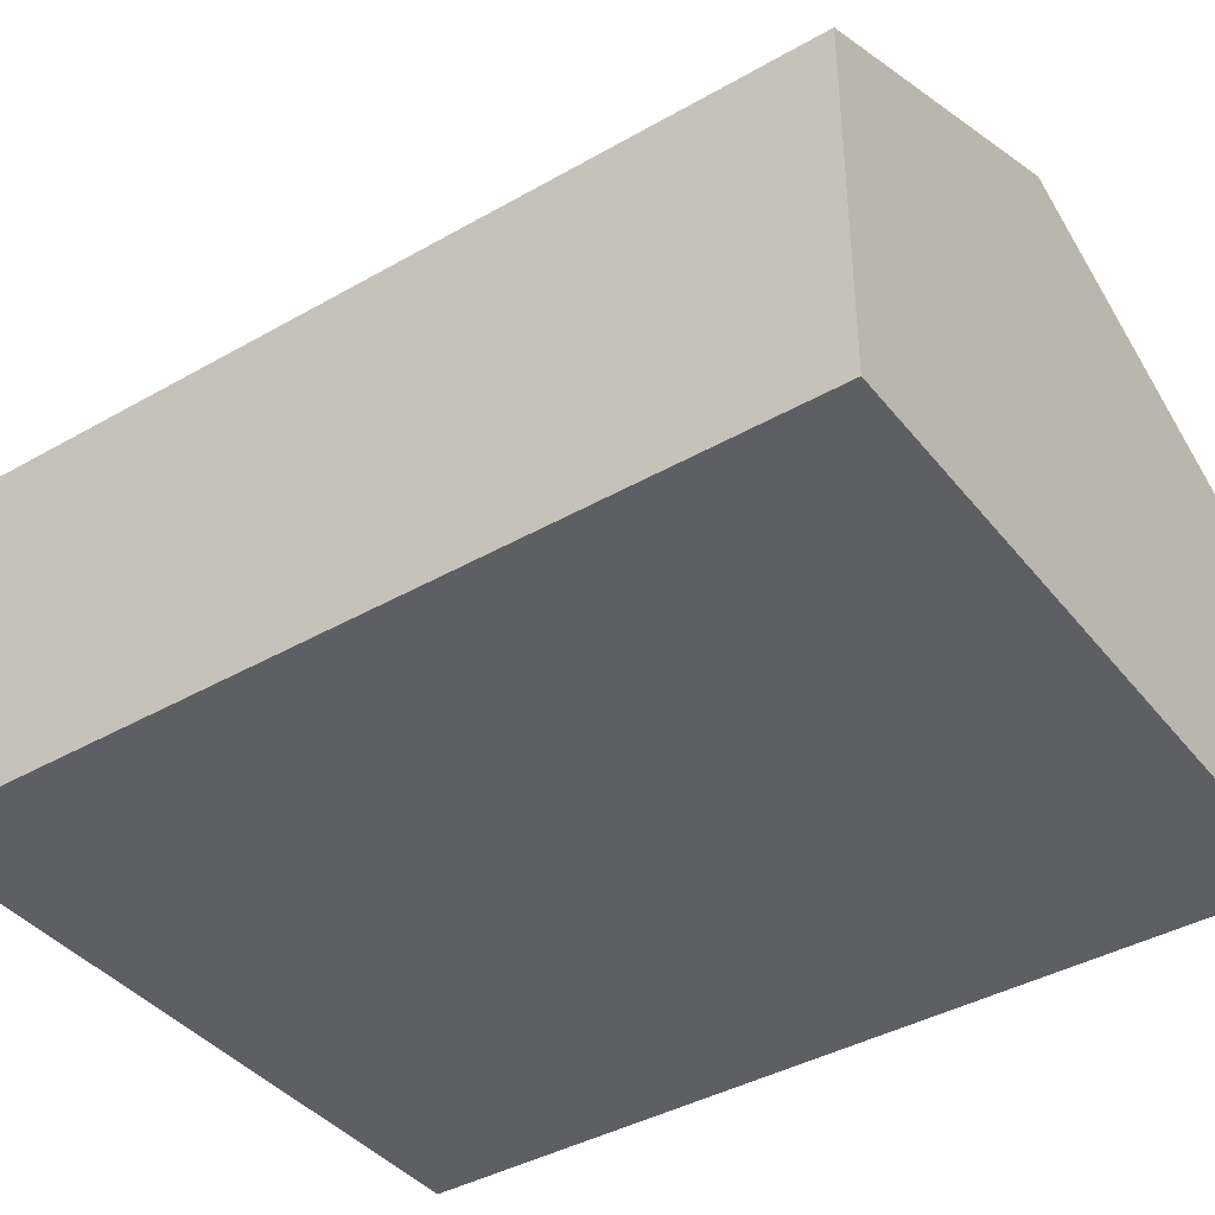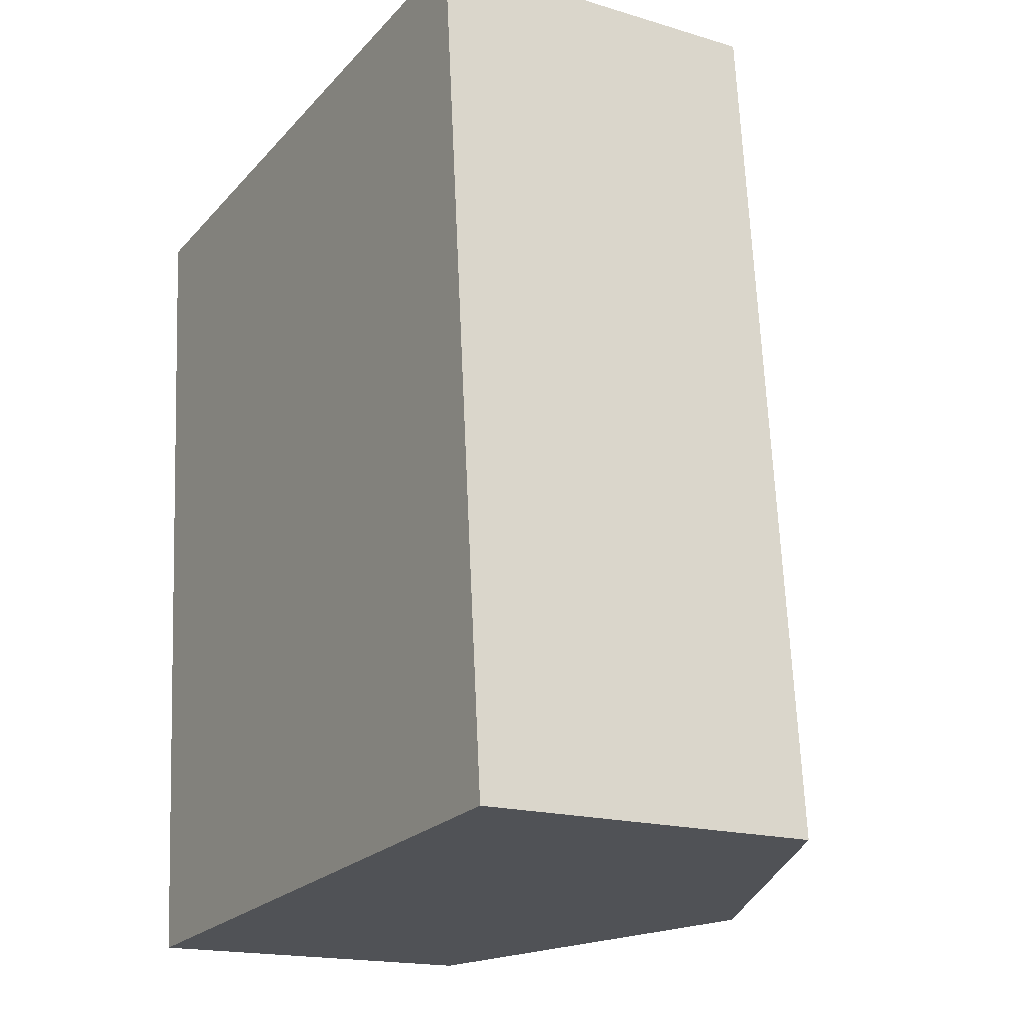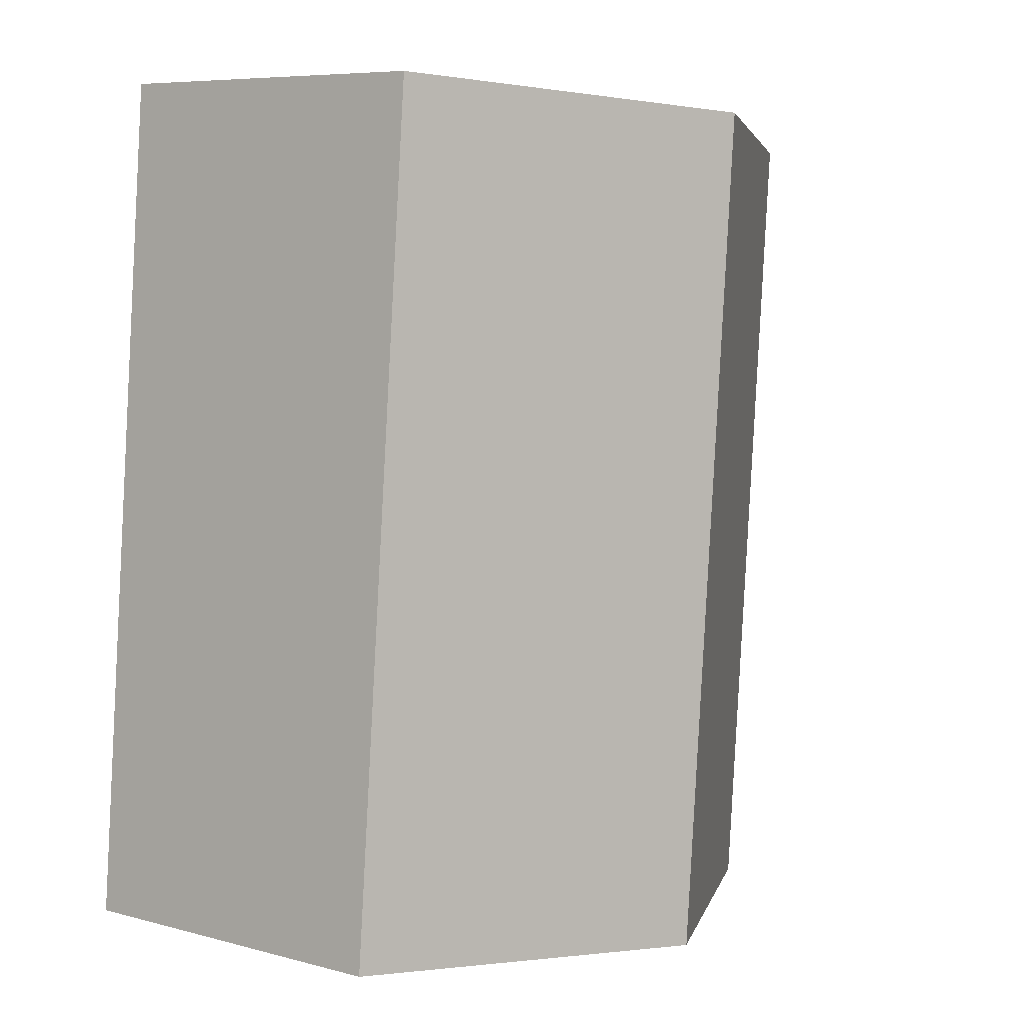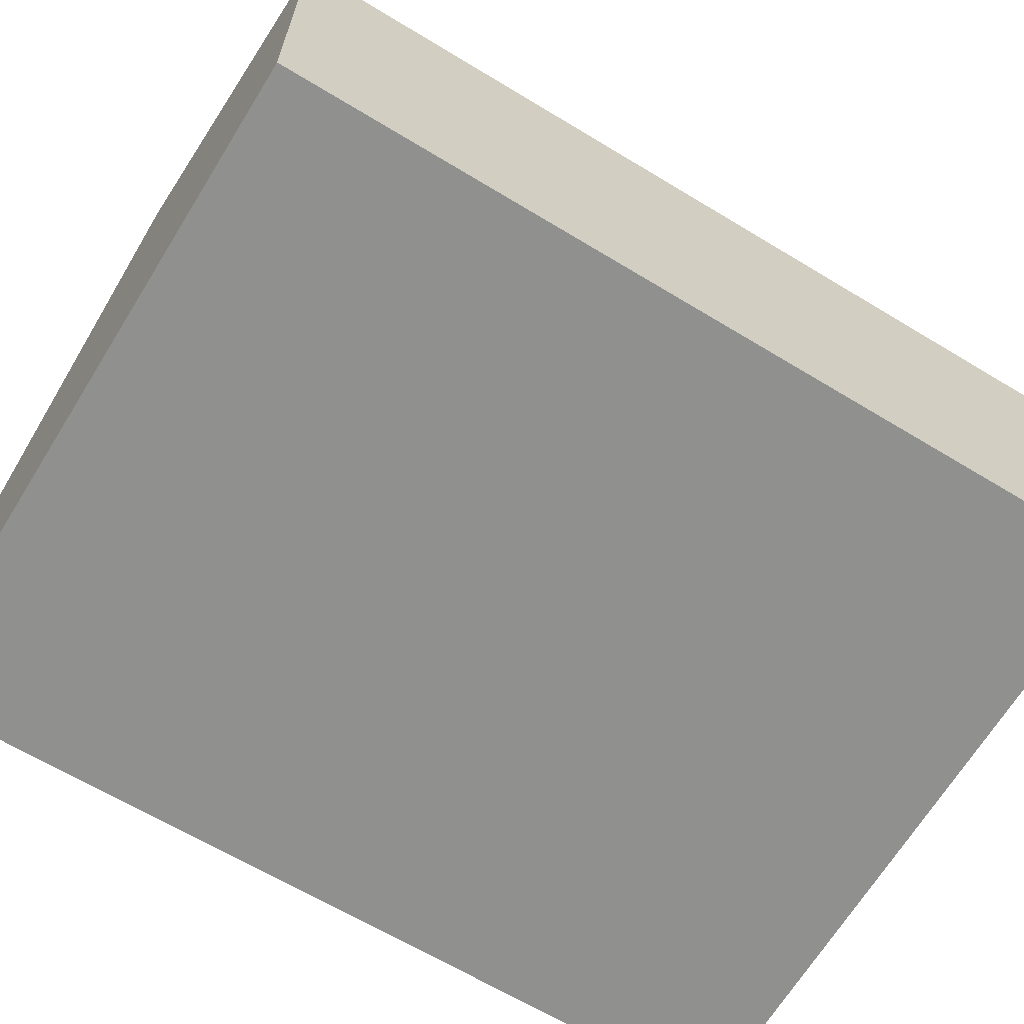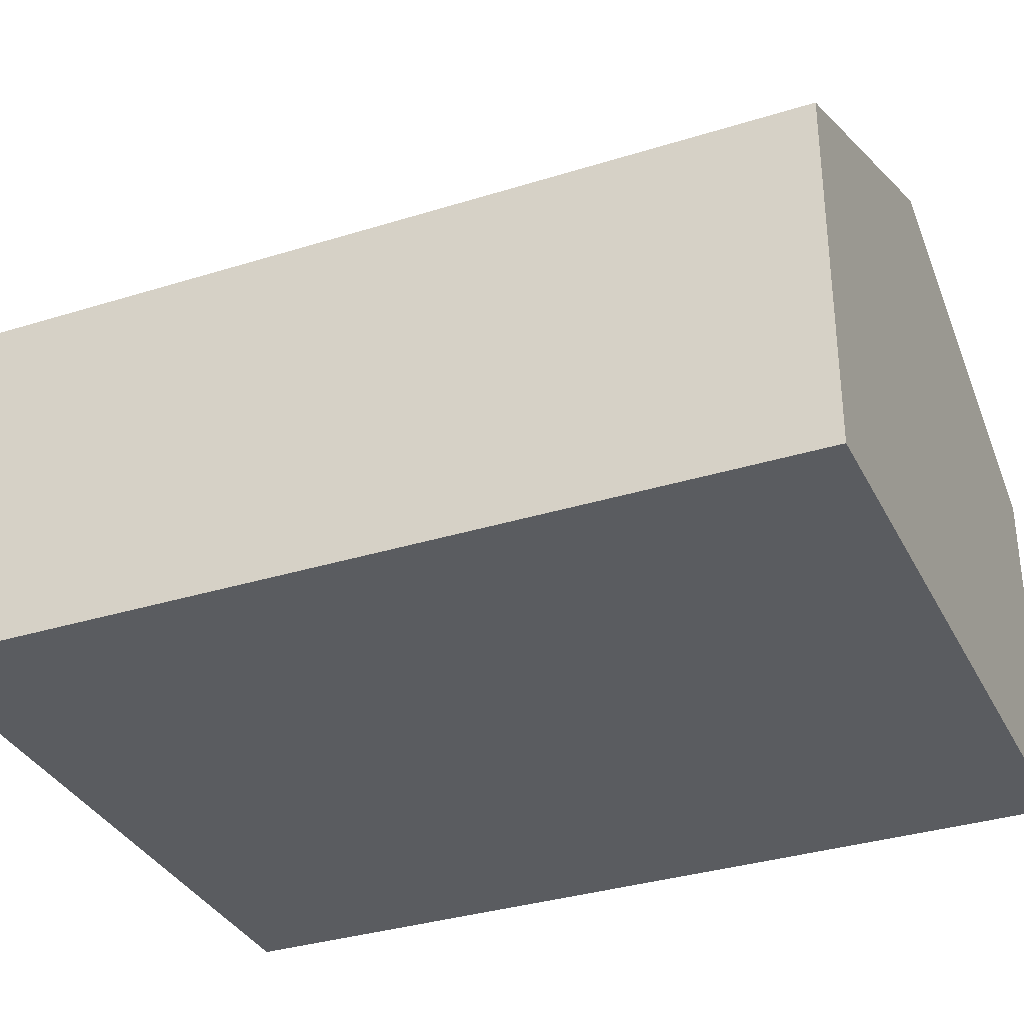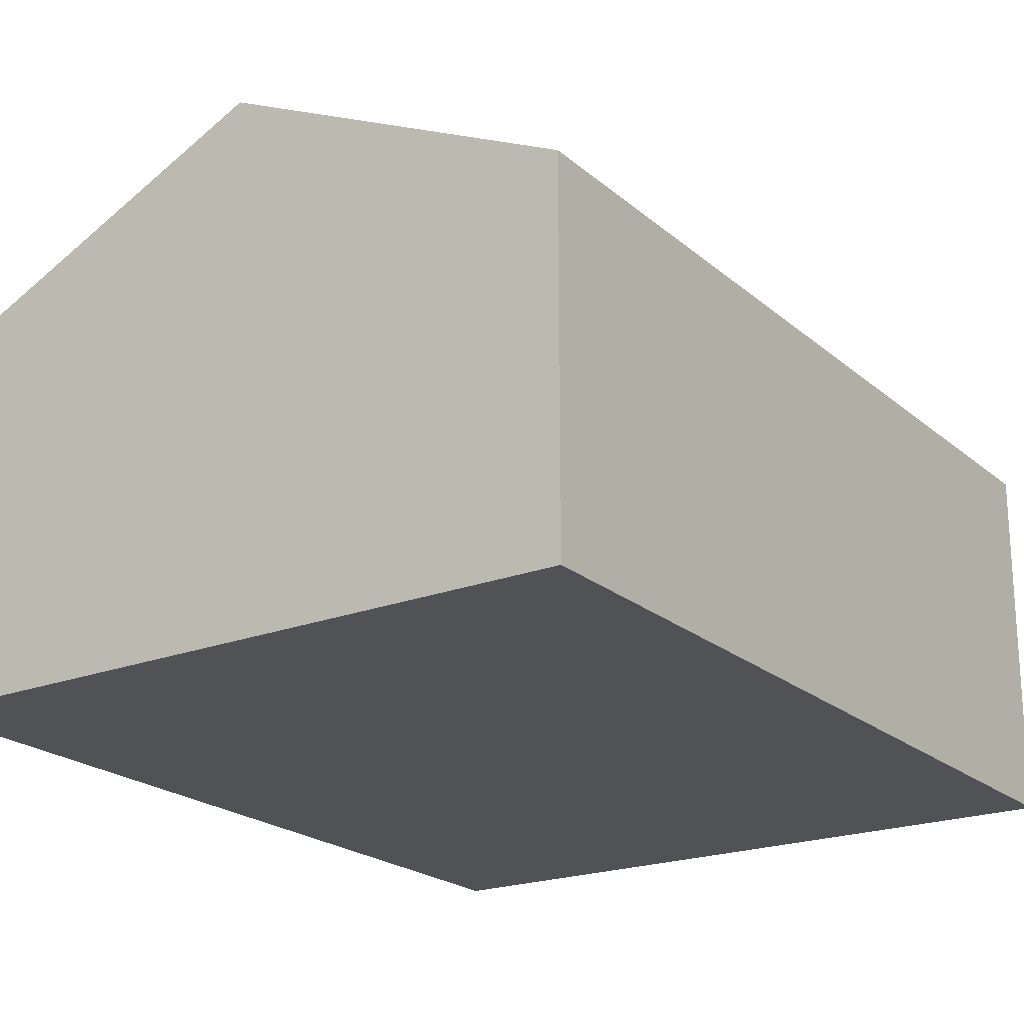
<metadata>
{"format":"obj","ext":"obj","renderer":"f3d","projection":"perspective","resolution":1024,"background":"white","views":[{"elev":-40.5,"azim":120.1,"up":"+Y"},{"elev":-17.5,"azim":59.2,"up":"+Z"},{"elev":7.4,"azim":127.0,"up":"+Z"},{"elev":-65.6,"azim":-126.1,"up":"+Y"},{"elev":-33.6,"azim":-71.7,"up":"+Y"},{"elev":-21.3,"azim":29.3,"up":"+Y"}]}
</metadata>
<code>
v  2.596 3.221 -5.223
v  4.253 2.228 0.391
v  4.732 2.228 -5.059
v  2.12 3.221 0.195
v  0.443 2.221 -5.388
v  0 2.235 1.369e-16
v  0 0 0
v  0.443 3.299e-16 -5.388
v  2.12 -1.194e-17 0.195
v  4.253 -2.394e-17 0.391
v  4.732 3.098e-16 -5.059
v  2.596 3.198e-16 -5.223
g defaultobject
f 1 2 3
f 2 1 4
f 5 4 1
f 4 5 6
f 7 5 8
f 5 7 6
f 7 4 6
f 4 7 2
f 2 7 9
f 2 9 10
f 10 3 2
f 3 10 11
f 1 8 5
f 8 1 3
f 8 3 12
f 12 3 11
f 8 9 7
f 9 8 12
f 9 12 10
f 10 12 11

</code>
